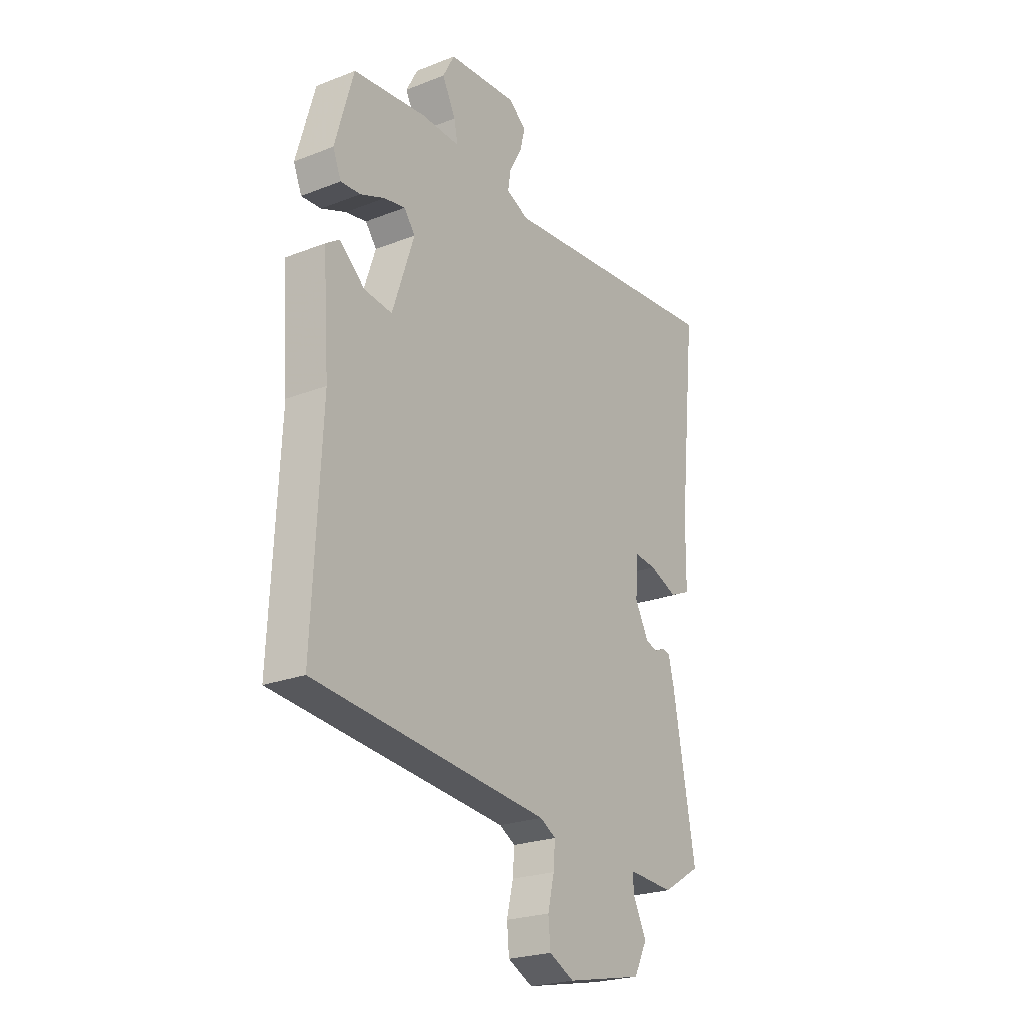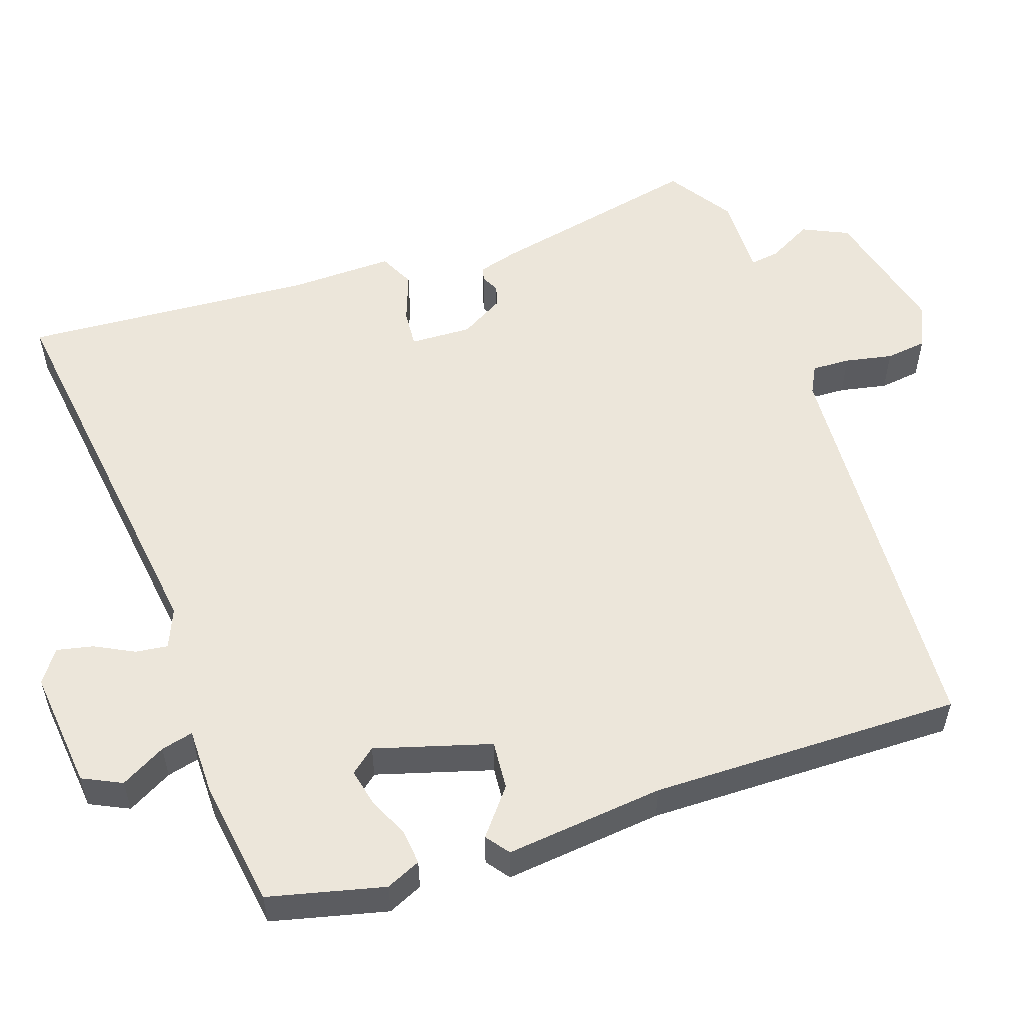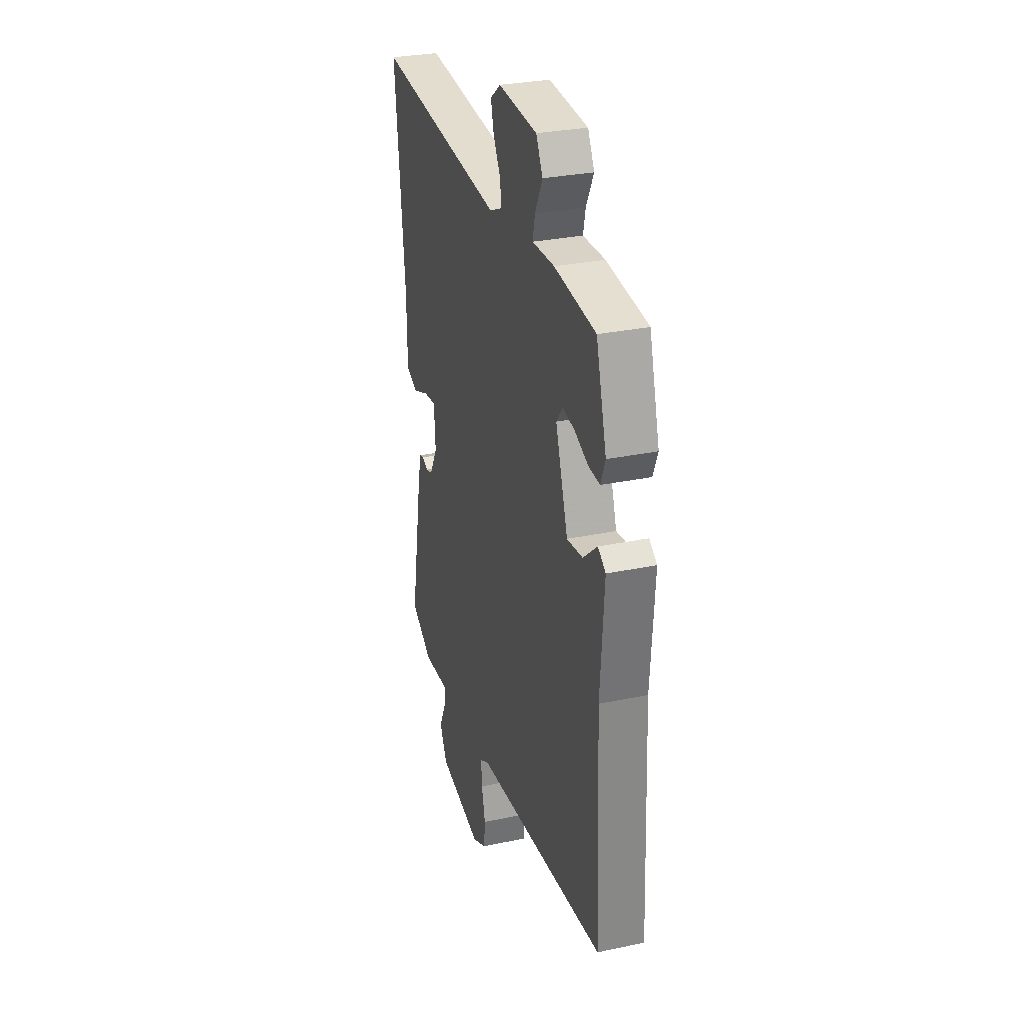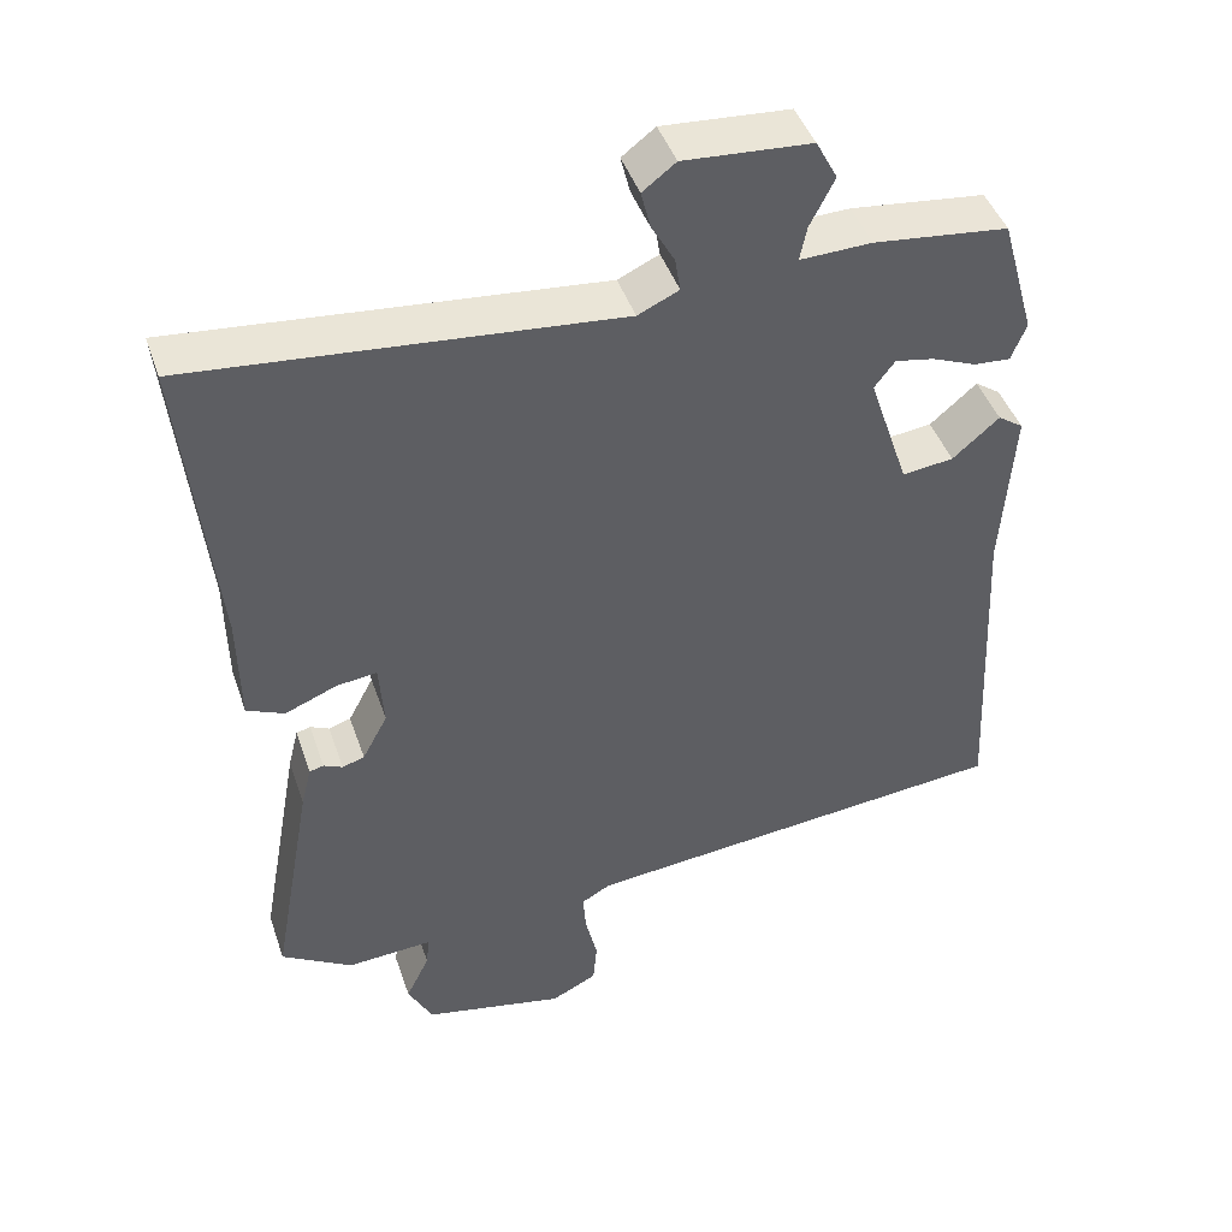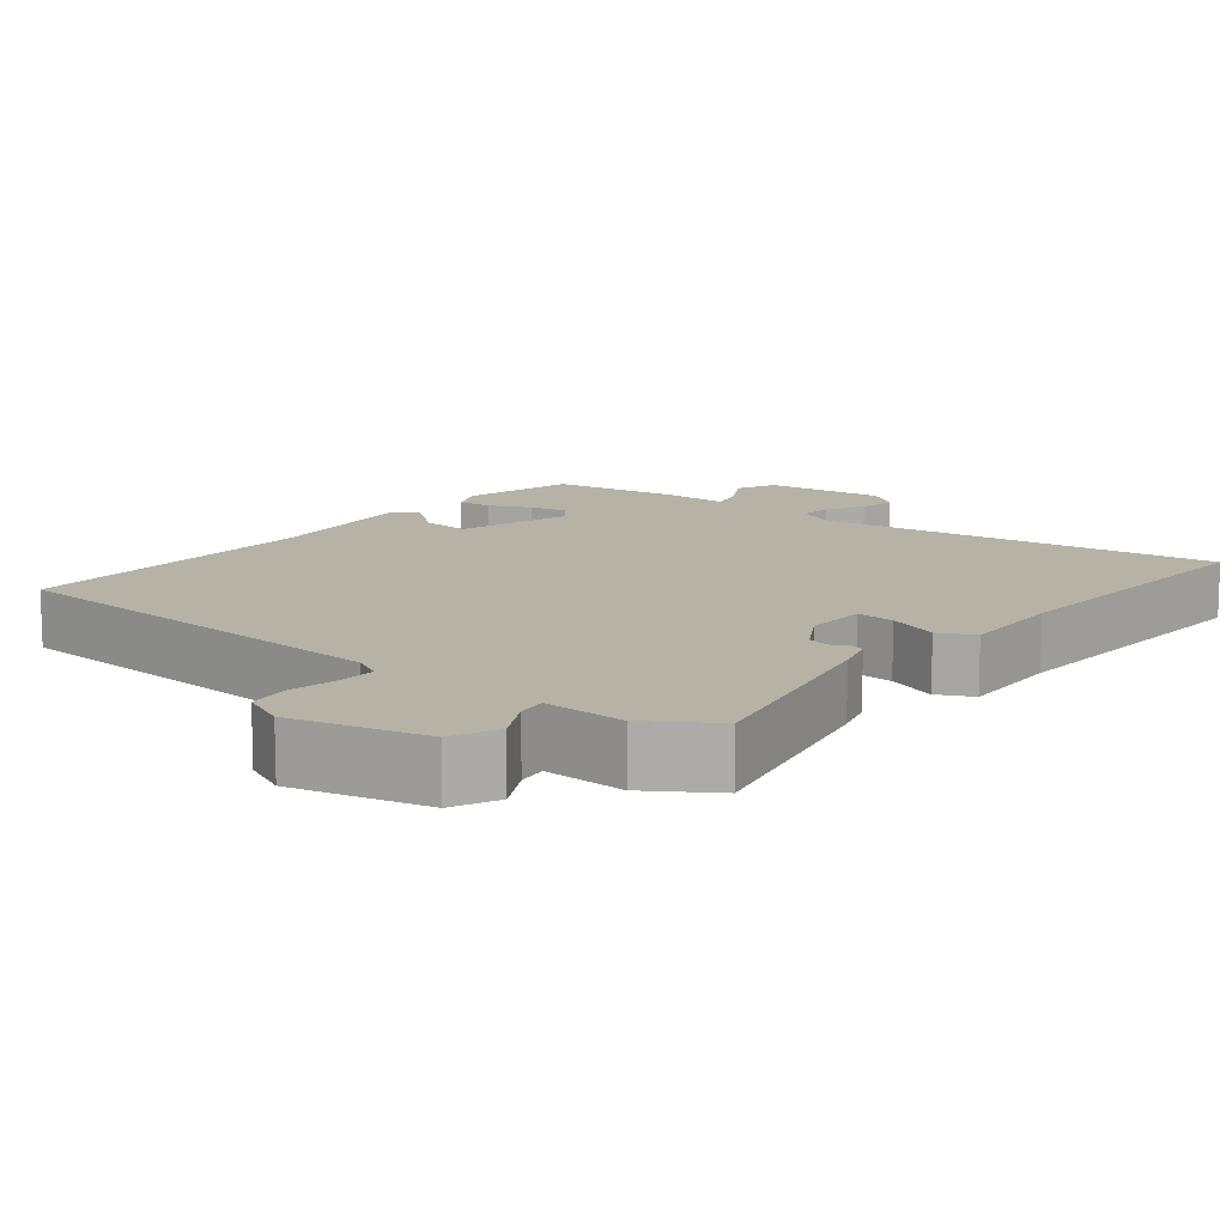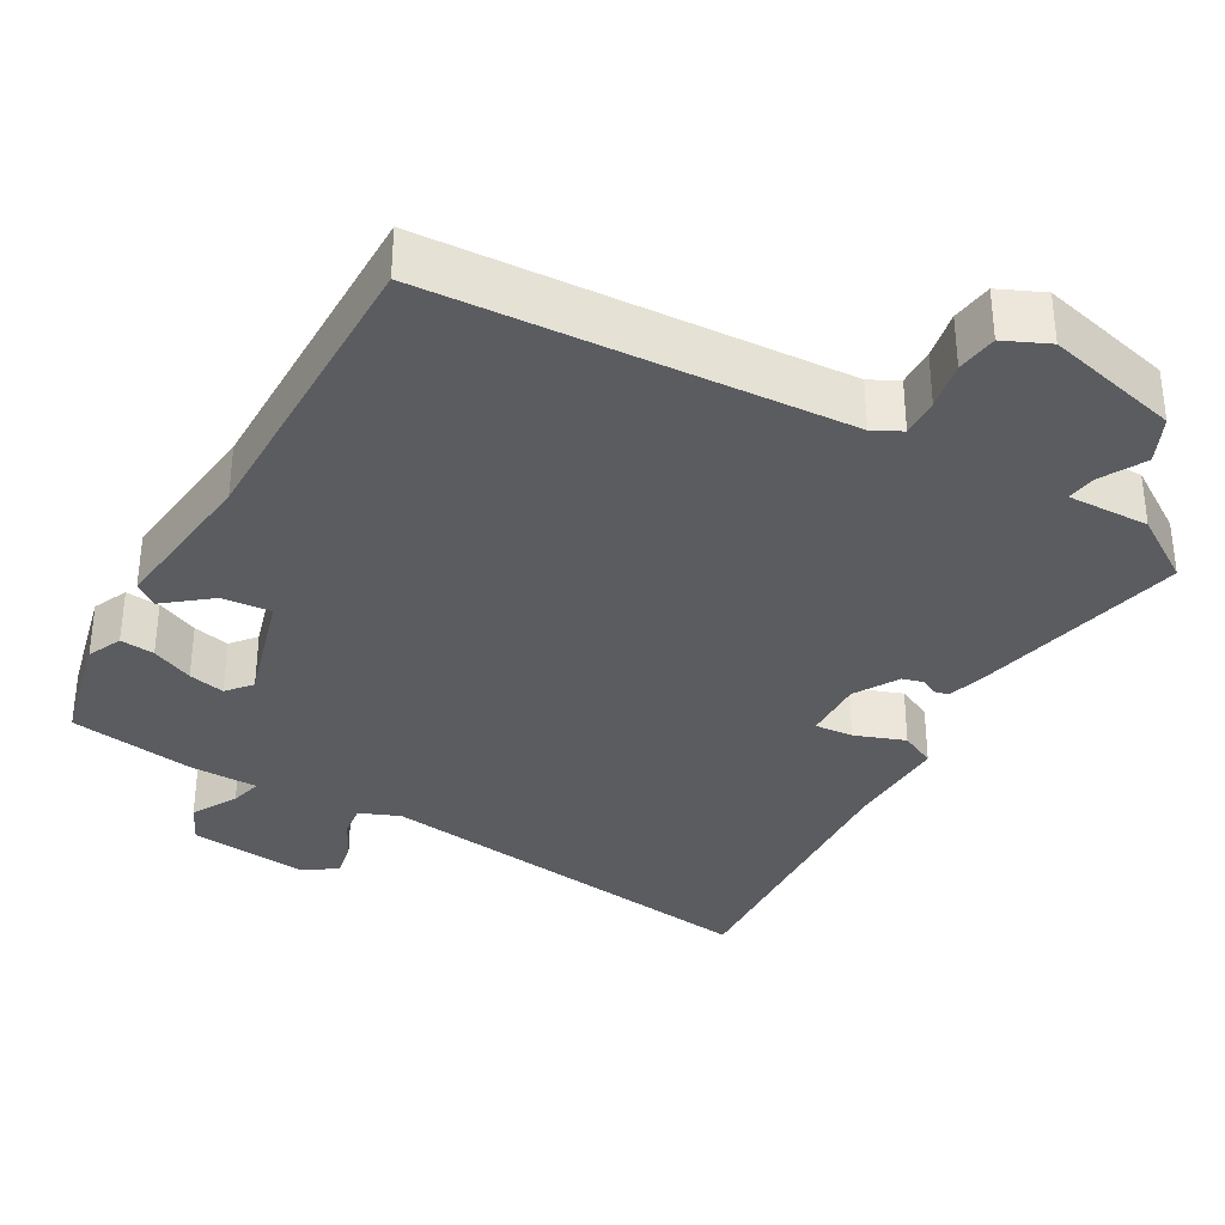
<metadata>
{"format":"obj","ext":"obj","renderer":"f3d","projection":"perspective","resolution":1024,"background":"white","views":[{"elev":-23.6,"azim":123.2,"up":"+Z"},{"elev":54.5,"azim":69.0,"up":"+Y"},{"elev":30.0,"azim":72.9,"up":"+Z"},{"elev":44.2,"azim":-18.4,"up":"+Z"},{"elev":12.5,"azim":-143.7,"up":"+Y"},{"elev":-34.6,"azim":148.0,"up":"+Y"}]}
</metadata>
<code>
v -0.514 0.07 -0.492
v -0.462 0.07 -0.202
v -0.449 0.07 -0.15
v -0.431 0.07 -0.145
v -0.407 0.07 -0.156
v -0.379 0.07 -0.147
v -0.347 0.07 -0.087
v -0.353 0.07 -0.005
v -0.404 0.07 -0.011
v -0.47 0.07 -0.038
v -0.518 0.07 -0.017
v -0.52 0.07 0.122
v -0.56 0.07 0.511
v -0.022 0.07 0.461
v 0.03 0.07 0.485
v 0.023 0.07 0.528
v -0.006 0.07 0.579
v -0.018 0.07 0.627
v 0.024 0.07 0.659
v 0.185 0.07 0.648
v 0.212 0.07 0.597
v 0.181 0.07 0.536
v 0.172 0.07 0.493
v 0.263 0.07 0.496
v 0.433 0.07 0.477
v 0.476 0.07 0.325
v 0.457 0.07 0.278
v 0.411 0.07 0.281
v 0.354 0.07 0.304
v 0.305 0.07 0.313
v 0.279 0.07 0.279
v 0.33 0.07 0.127
v 0.395 0.07 0.135
v 0.454 0.07 0.186
v 0.486 0.07 0.164
v 0.471 0.07 -0.048
v 0.491 0.07 -0.462
v -0.057 0.07 -0.517
v -0.094 0.07 -0.538
v -0.09 0.07 -0.589
v -0.075 0.07 -0.652
v -0.08 0.07 -0.707
v -0.138 0.07 -0.736
v -0.318 0.07 -0.699
v -0.349 0.07 -0.639
v -0.319 0.07 -0.578
v -0.315 0.07 -0.539
v -0.424 0.07 -0.546
v -0.514 0 -0.492
v -0.462 0 -0.202
v -0.449 0 -0.15
v -0.431 0 -0.145
v -0.407 0 -0.156
v -0.379 0 -0.147
v -0.347 0 -0.087
v -0.353 0 -0.005
v -0.404 0 -0.011
v -0.47 0 -0.038
v -0.518 0 -0.017
v -0.52 0 0.122
v -0.56 0 0.511
v -0.022 0 0.461
v 0.03 0 0.485
v 0.023 0 0.528
v -0.006 0 0.579
v -0.018 0 0.627
v 0.024 0 0.659
v 0.185 0 0.648
v 0.212 0 0.597
v 0.181 0 0.536
v 0.172 0 0.493
v 0.263 0 0.496
v 0.433 0 0.477
v 0.476 0 0.325
v 0.457 0 0.278
v 0.411 0 0.281
v 0.354 0 0.304
v 0.305 0 0.313
v 0.279 0 0.279
v 0.33 0 0.127
v 0.395 0 0.135
v 0.454 0 0.186
v 0.486 0 0.164
v 0.471 0 -0.048
v 0.491 0 -0.462
v -0.057 0 -0.517
v -0.094 0 -0.538
v -0.09 0 -0.589
v -0.075 0 -0.652
v -0.08 0 -0.707
v -0.138 0 -0.736
v -0.318 0 -0.699
v -0.349 0 -0.639
v -0.319 0 -0.578
v -0.315 0 -0.539
v -0.424 0 -0.546
f 3 4 5
f 2 3 5
f 1 2 5
f 48 1 5
f 47 48 5
f 44 45 46
f 43 44 46
f 42 43 46
f 41 42 46
f 40 41 46
f 39 40 46 47
f 47 5 6
f 39 47 6
f 38 39 6
f 38 6 7
f 37 38 7
f 36 37 7
f 33 34 35 36
f 36 7 8
f 33 36 8
f 32 33 8
f 27 28 29
f 26 27 29
f 25 26 29
f 24 25 29
f 23 24 29
f 23 29 30
f 20 21 22
f 19 20 22
f 18 19 22
f 17 18 22
f 16 17 22
f 15 16 22 23
f 23 30 31
f 15 23 31
f 14 15 31
f 9 10 11 12
f 14 31 32
f 13 14 32
f 12 13 32
f 9 12 32
f 8 9 32
f 53 52 51
f 53 51 50
f 53 50 49
f 53 49 96
f 53 96 95
f 94 93 92
f 94 92 91
f 94 91 90
f 94 90 89
f 94 89 88
f 95 94 88 87
f 54 53 95
f 54 95 87
f 54 87 86
f 55 54 86
f 55 86 85
f 55 85 84
f 84 83 82 81
f 56 55 84
f 56 84 81
f 56 81 80
f 77 76 75
f 77 75 74
f 77 74 73
f 77 73 72
f 77 72 71
f 78 77 71
f 70 69 68
f 70 68 67
f 70 67 66
f 70 66 65
f 70 65 64
f 71 70 64 63
f 79 78 71
f 79 71 63
f 79 63 62
f 60 59 58 57
f 80 79 62
f 80 62 61
f 80 61 60
f 80 60 57
f 80 57 56
f 1 49 50 2
f 2 50 51 3
f 3 51 52 4
f 4 52 53 5
f 5 53 54 6
f 6 54 55 7
f 7 55 56 8
f 8 56 57 9
f 9 57 58 10
f 10 58 59 11
f 11 59 60 12
f 12 60 61 13
f 13 61 62 14
f 14 62 63 15
f 15 63 64 16
f 16 64 65 17
f 17 65 66 18
f 18 66 67 19
f 19 67 68 20
f 20 68 69 21
f 21 69 70 22
f 22 70 71 23
f 23 71 72 24
f 24 72 73 25
f 25 73 74 26
f 26 74 75 27
f 27 75 76 28
f 28 76 77 29
f 29 77 78 30
f 30 78 79 31
f 31 79 80 32
f 32 80 81 33
f 33 81 82 34
f 34 82 83 35
f 35 83 84 36
f 36 84 85 37
f 37 85 86 38
f 38 86 87 39
f 39 87 88 40
f 40 88 89 41
f 41 89 90 42
f 42 90 91 43
f 43 91 92 44
f 44 92 93 45
f 45 93 94 46
f 46 94 95 47
f 47 95 96 48
f 48 96 49 1

</code>
